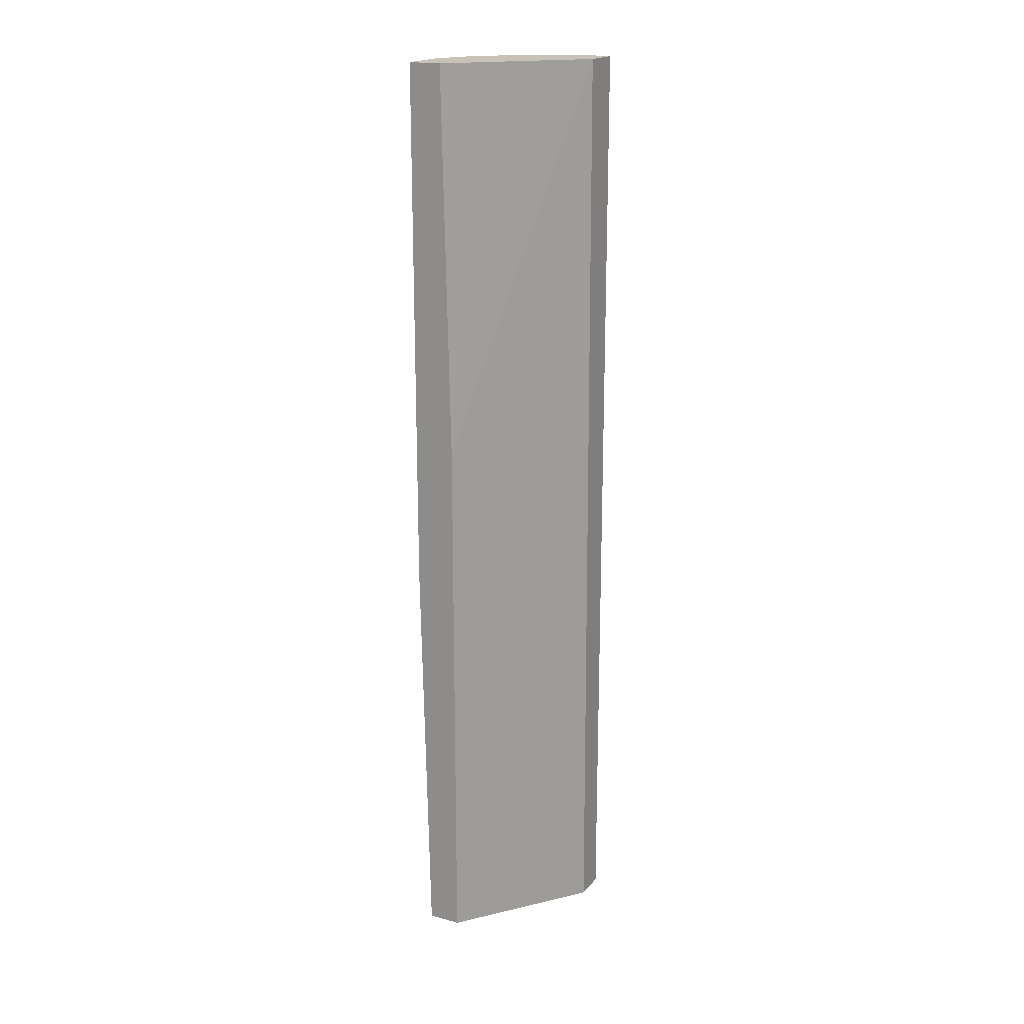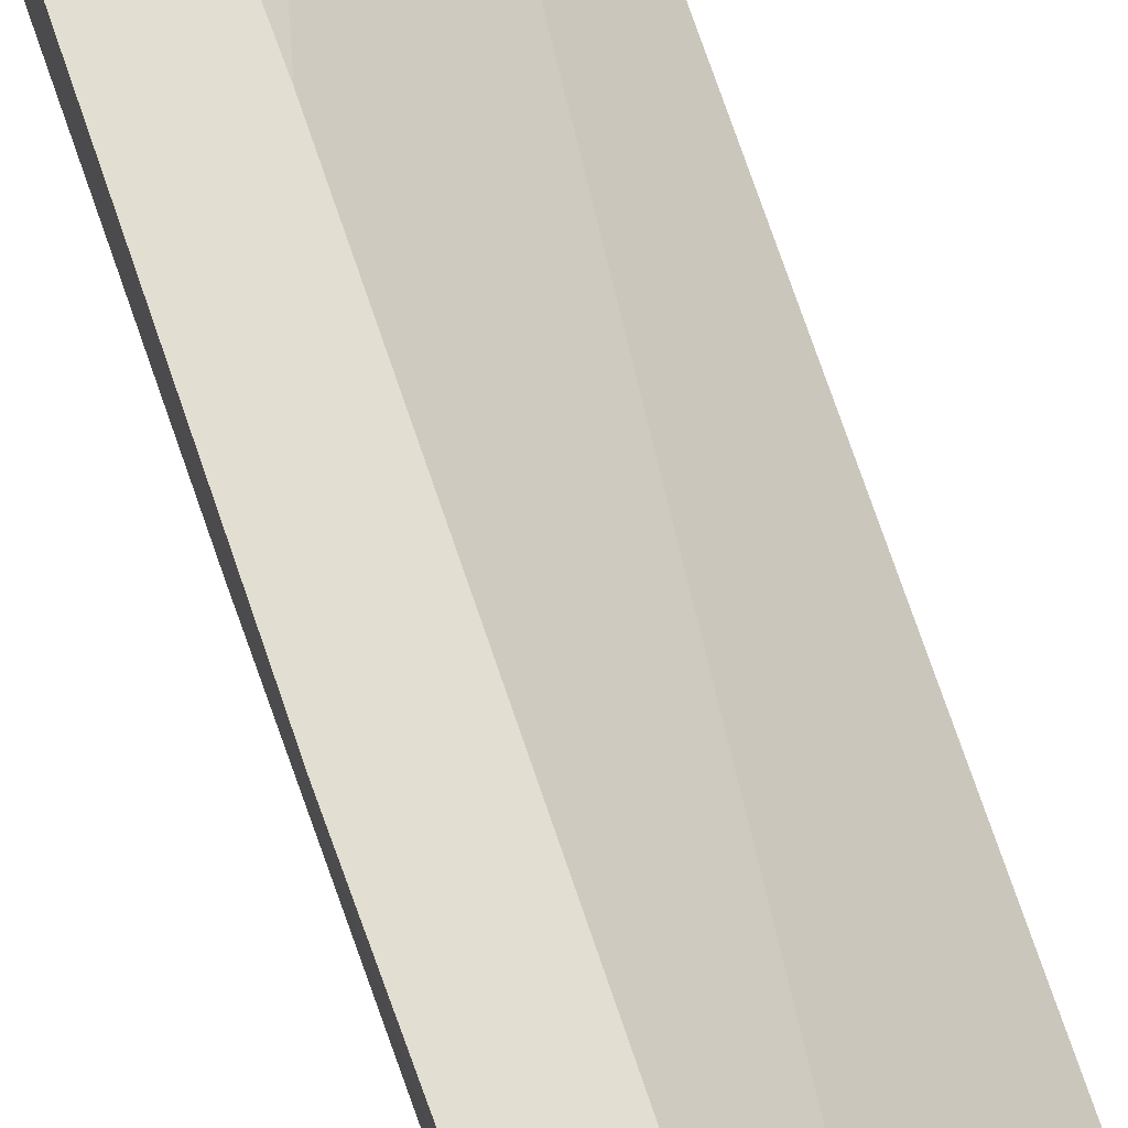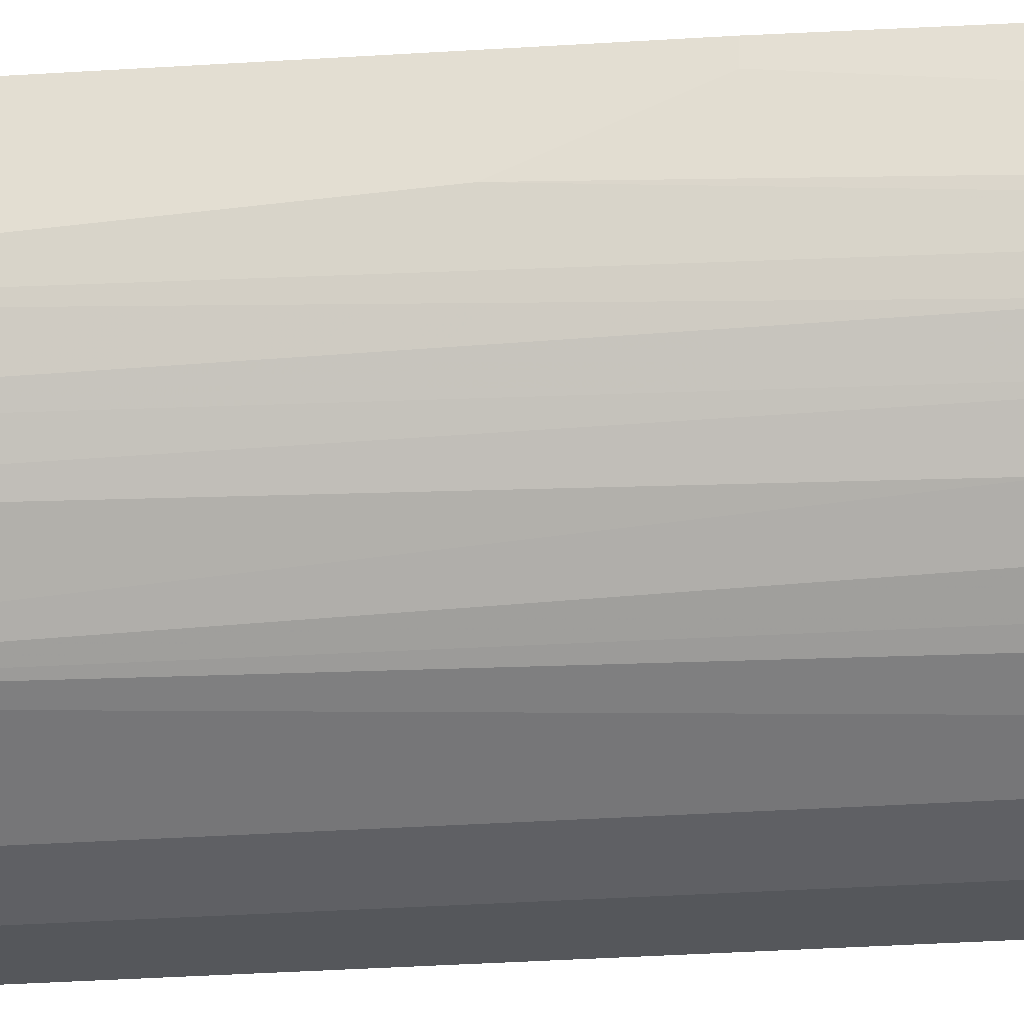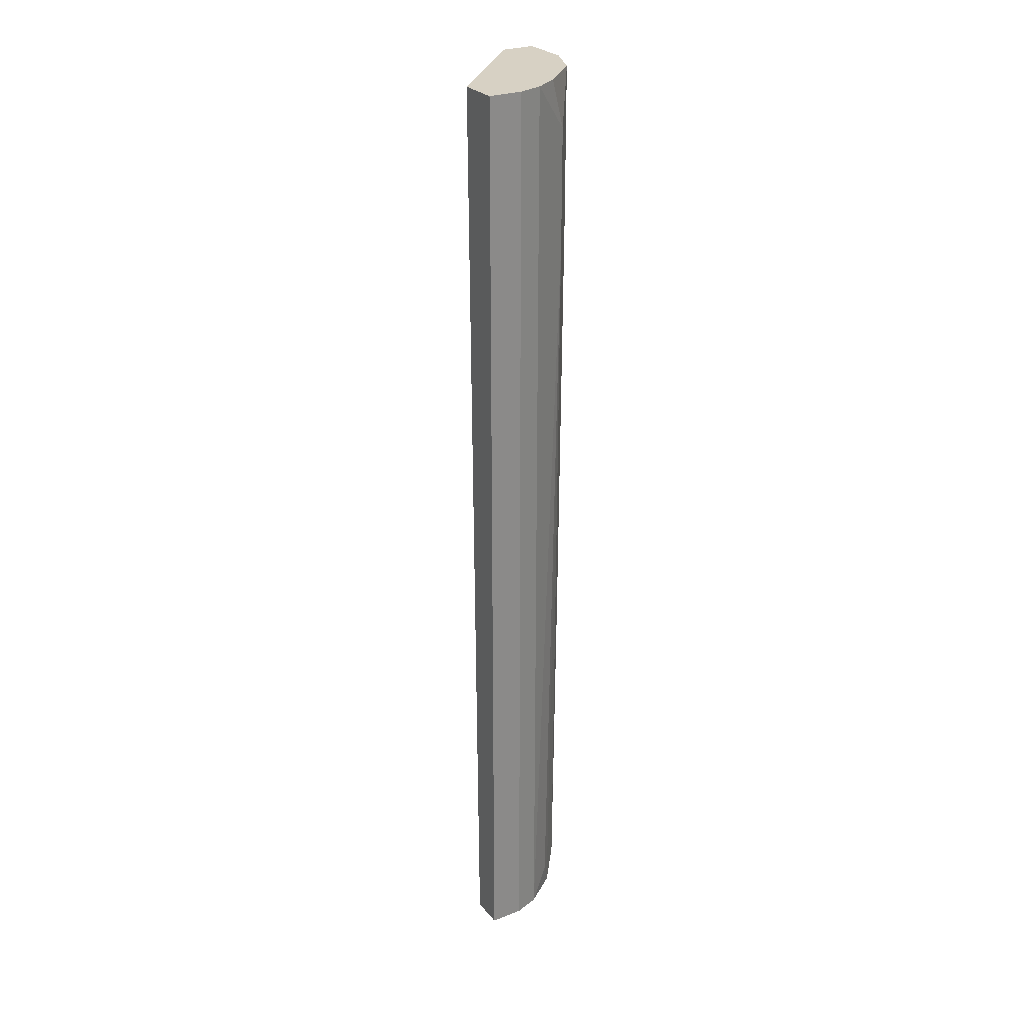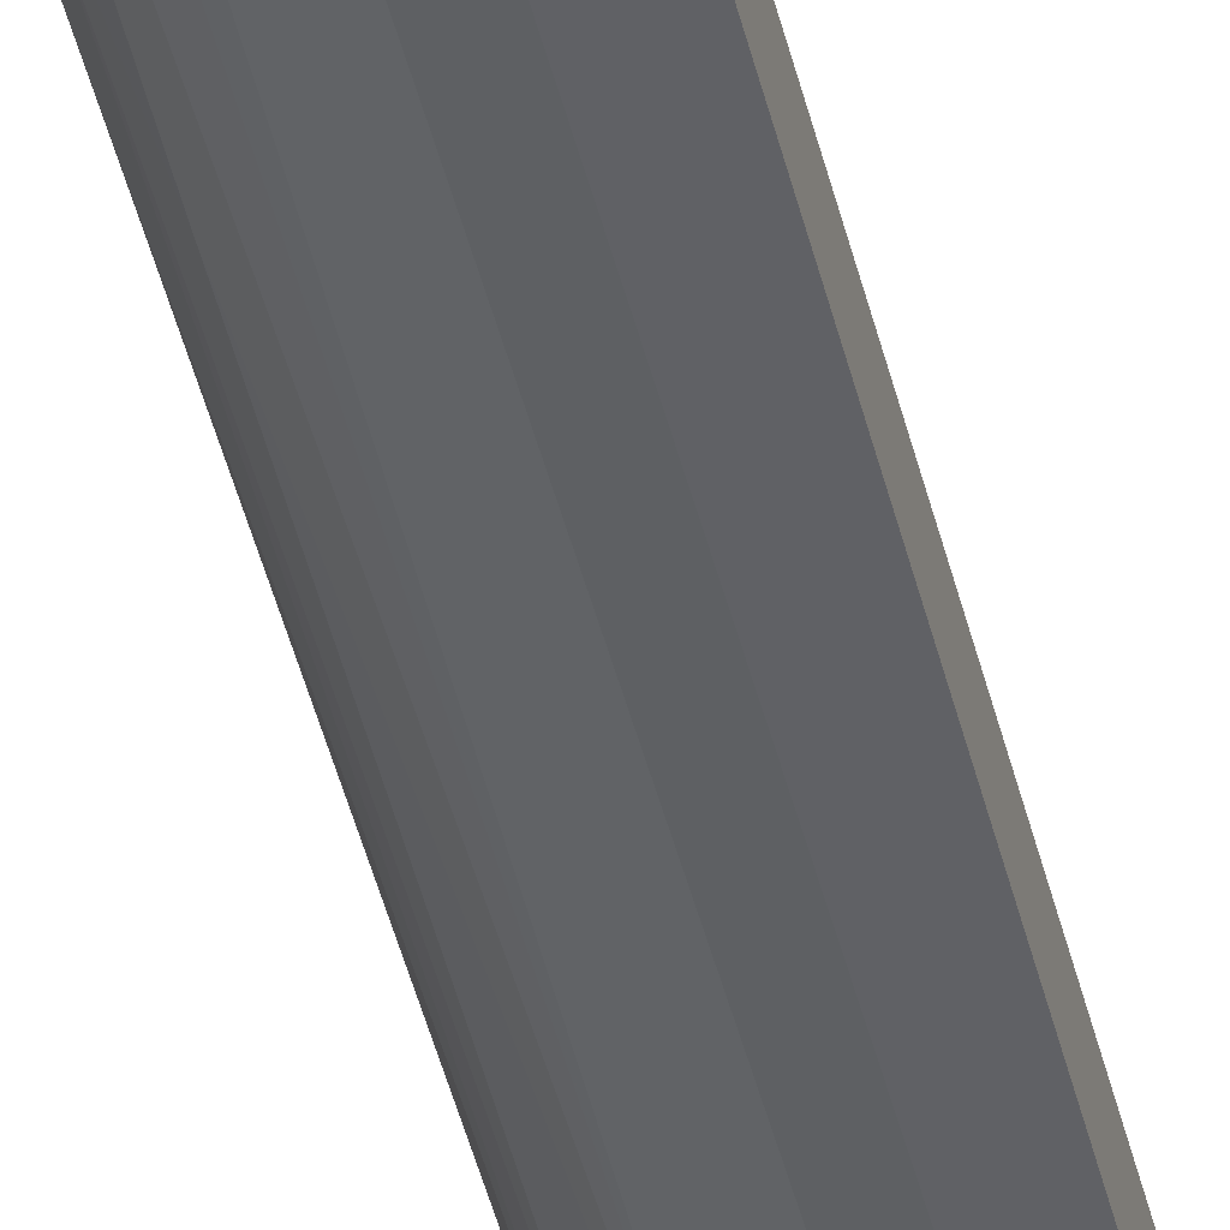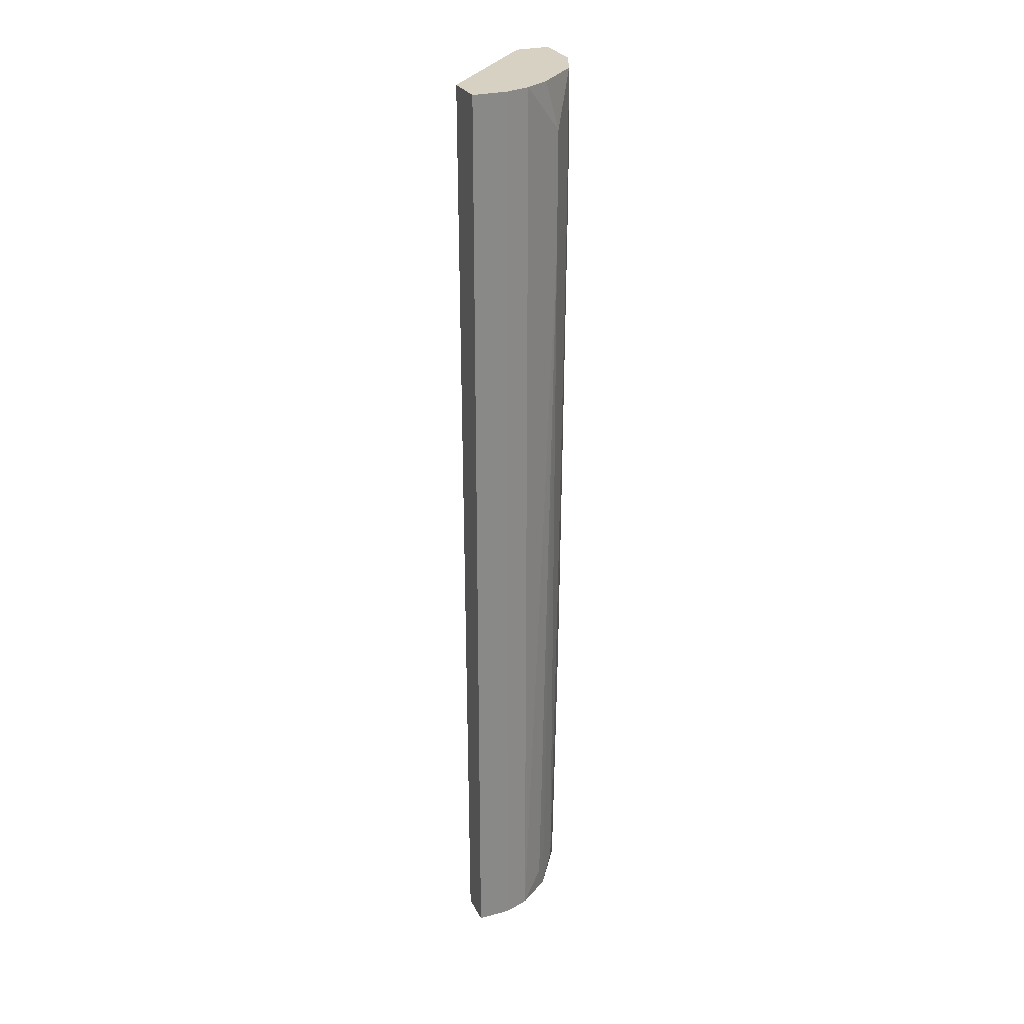
<metadata>
{"format":"obj","ext":"obj","renderer":"f3d","projection":"perspective","resolution":1024,"background":"white","views":[{"elev":19.0,"azim":-152.6,"up":"+Z"},{"elev":67.6,"azim":161.8,"up":"+Y"},{"elev":-26.5,"azim":96.3,"up":"+Y"},{"elev":27.1,"azim":-30.8,"up":"+Z"},{"elev":-47.6,"azim":-165.9,"up":"+Y"},{"elev":27.1,"azim":-22.1,"up":"+Z"}]}
</metadata>
<code>
v 0.01271 -0.01349 -0.03114
v 0.01473 0.001659 0.08399
v 0.01473 -0.01147 -0.02809
v 0.001601 -0.01753 -0.03114
v 0.001601 -0.01753 0.08399
v 0.001601 -0.01248 0.08196
v 0.001601 -0.01248 0.08399
v 0.001601 -0.01349 -0.03114
v 0.01877 0.001659 0.01937
v 0.01877 0.001659 0.08399
v 0.01877 0.000648 0.01937
v 0.01877 -0.004402 0.05975
v 0.01877 -0.004402 0.08399
v 0.01877 -0.002381 0.02643
v 0.01675 -0.007431 -0.03114
v 0.01675 -0.009448 0.0658
v 0.01675 -0.009448 0.08399
v 0.01675 -0.008438 -0.001837
v 0.01372 0.001659 -0.03114
v 0.01372 0.001659 0.03653
v 0.01372 -0.01349 0.06378
v 0.01372 -0.01349 0.07793
v 0.01574 -0.01046 0.01129
v 0.01776 0.001659 -0.03114
v 0.01776 -0.007431 0.06682
v 0.01776 -0.007431 0.07893
v 0.01776 -0.004402 -0.03114
v 0.01776 -0.00541 -0.02001
v 0.01776 -0.006421 0.007258
v 0.008673 -0.01652 -0.03114
v 0.008673 -0.01652 0.08399
v 0.005642 -0.01753 -0.03114
v 0.005642 -0.01753 0.08399
v 0.0117 -0.0145 -0.02809
v 0.0117 -0.0145 0.08399
f 19 8 6
f 8 4 5
f 4 8 24
f 4 24 1
f 2 5 31
f 8 5 7
f 5 2 7
f 24 8 19
f 2 24 19
f 24 2 10
f 2 31 10
f 5 4 32
f 4 1 32
f 10 31 13
f 7 2 20
f 2 19 20
f 19 7 20
f 32 1 30
f 31 32 30
f 22 31 30
f 10 13 11
f 31 5 33
f 5 32 33
f 32 31 33
f 13 31 17
f 26 13 17
f 1 24 27
f 24 11 27
f 13 26 12
f 11 13 12
f 1 3 21
f 22 30 21
f 17 22 21
f 28 27 14
f 27 11 14
f 11 12 14
f 12 28 14
f 26 17 16
f 17 21 16
f 28 12 29
f 30 1 34
f 1 21 34
f 21 30 34
f 3 1 15
f 1 27 15
f 27 28 15
f 18 3 15
f 28 29 15
f 29 18 15
f 24 10 9
f 11 24 9
f 10 11 9
f 12 26 25
f 26 16 25
f 16 18 25
f 18 29 25
f 29 12 25
f 3 18 23
f 21 3 23
f 18 16 23
f 16 21 23
f 31 22 35
f 17 31 35
f 22 17 35
f 8 7 6
f 7 19 6

</code>
